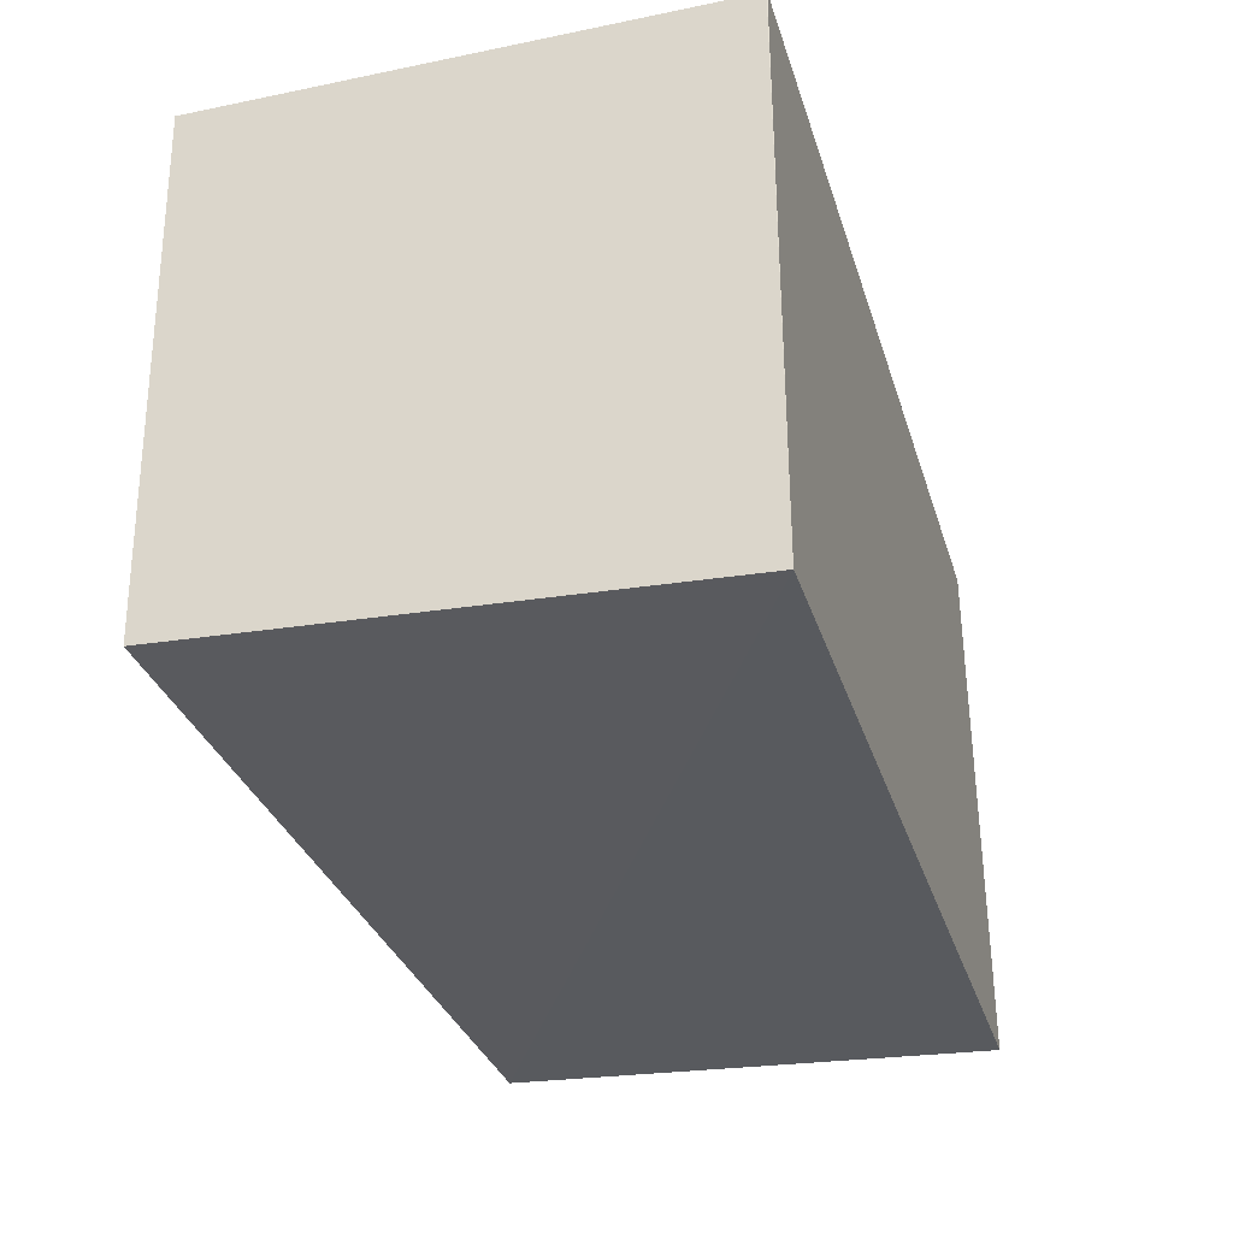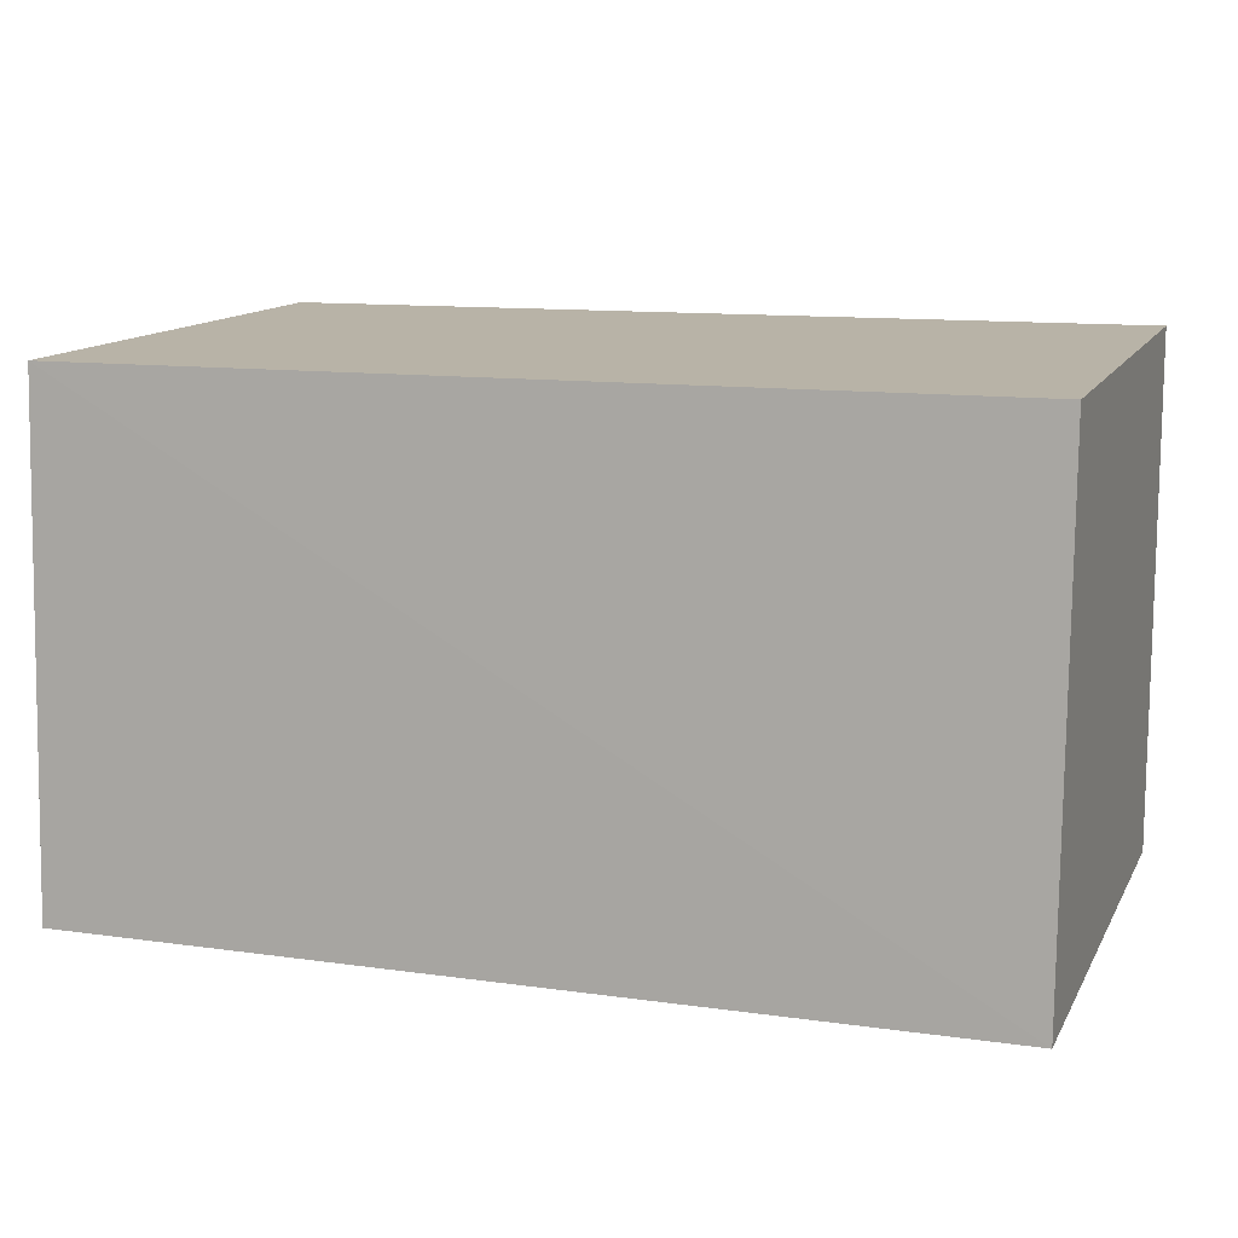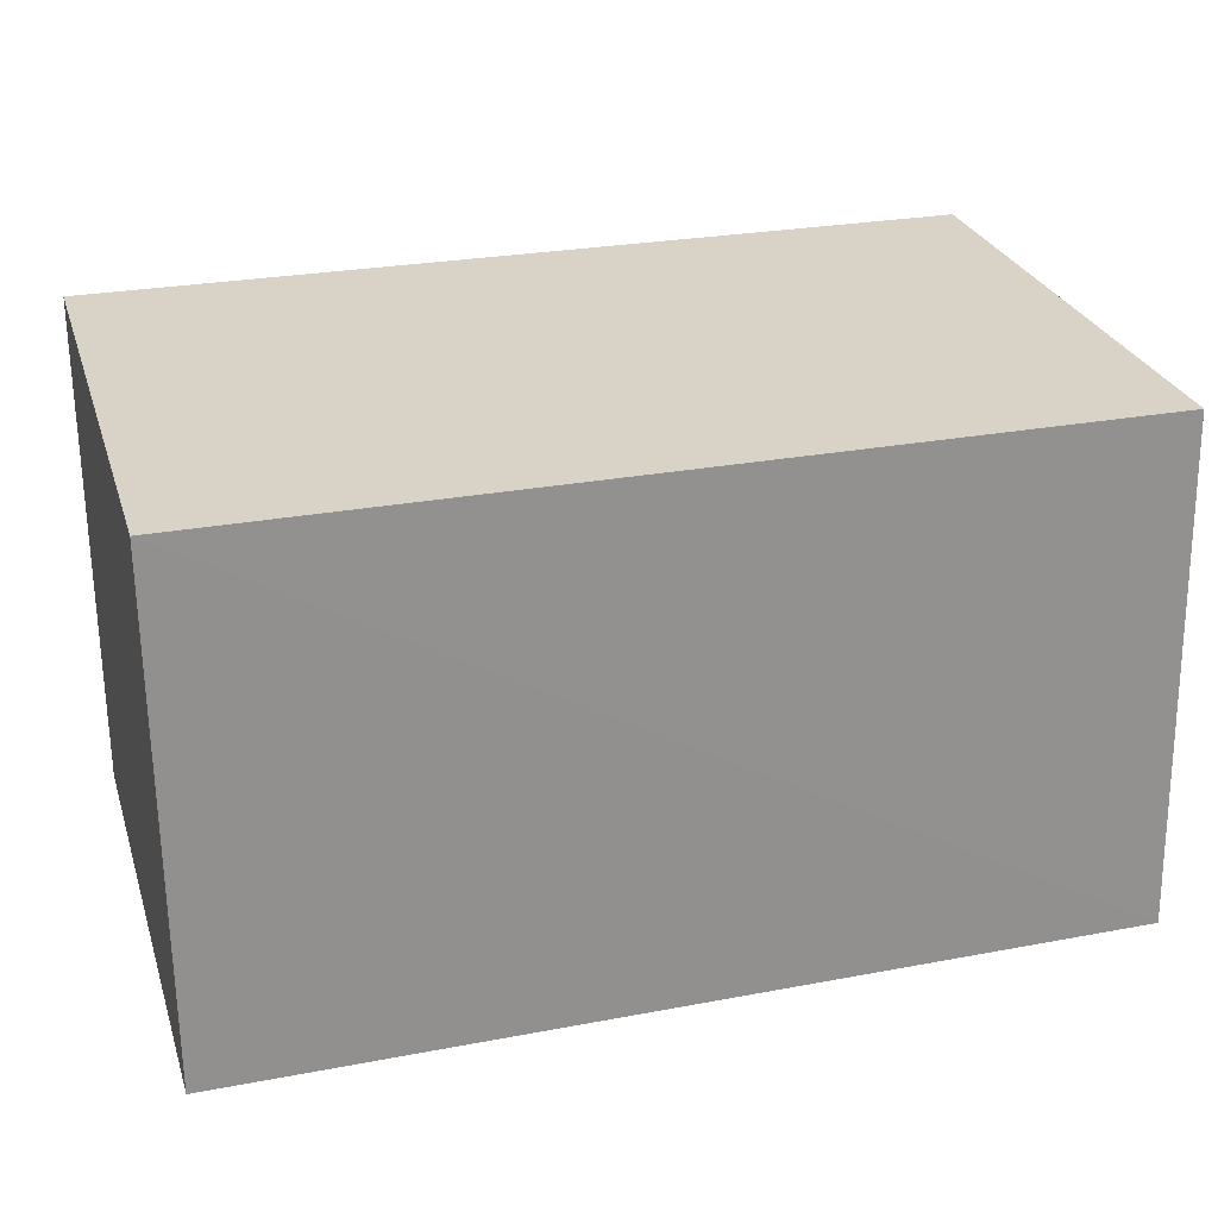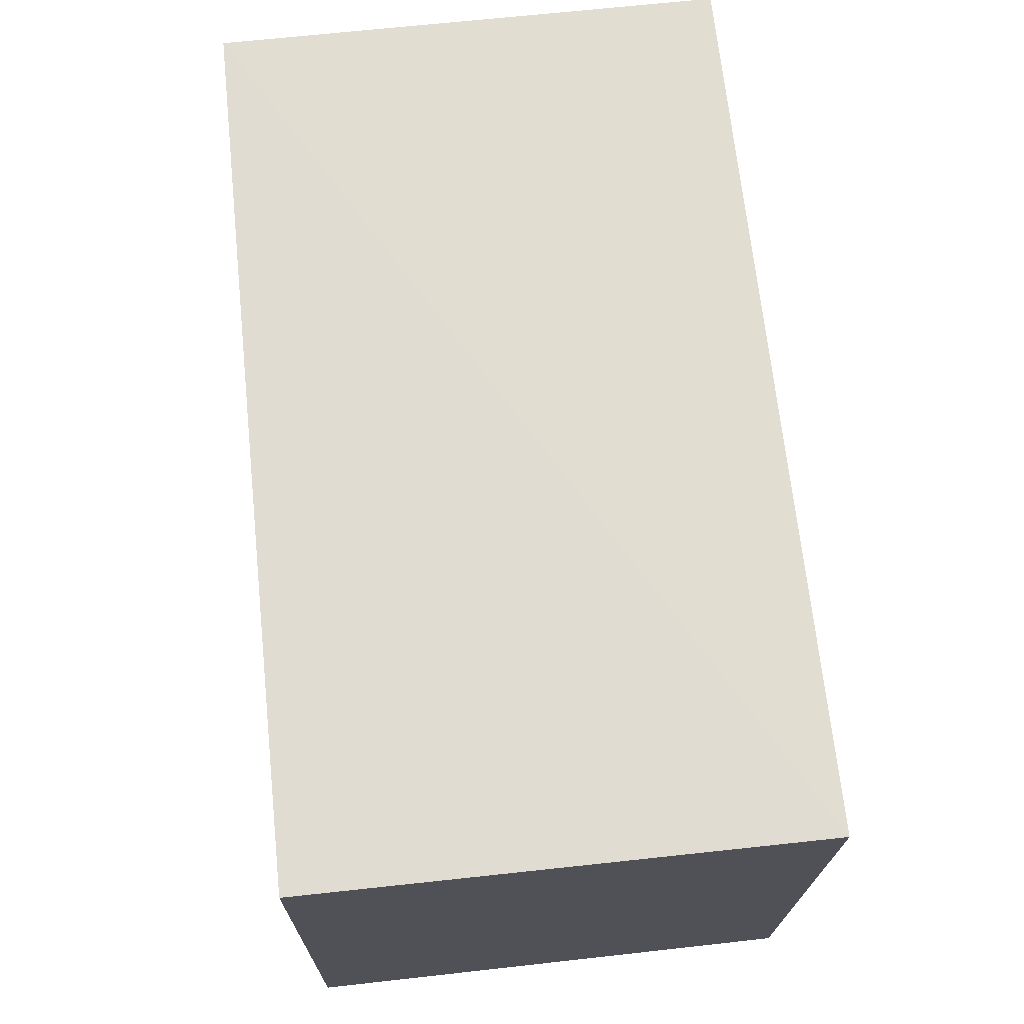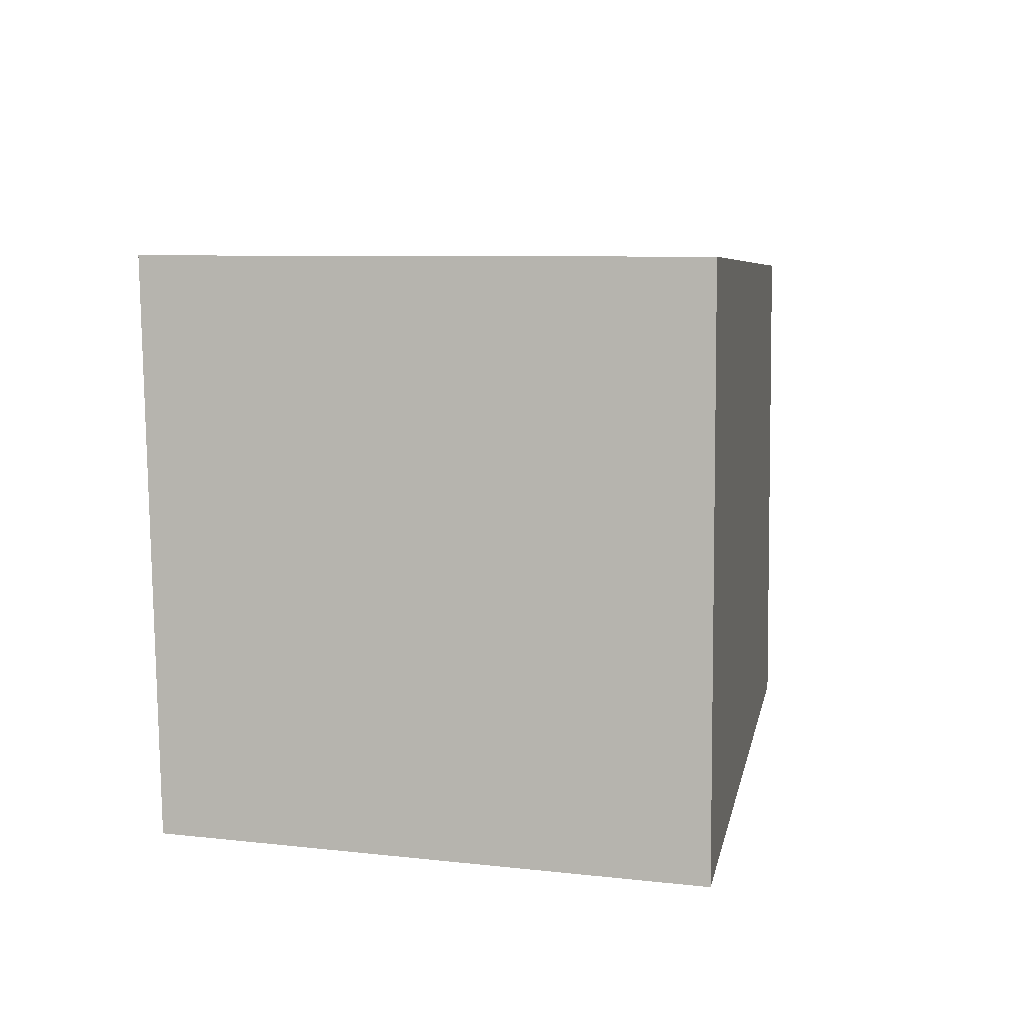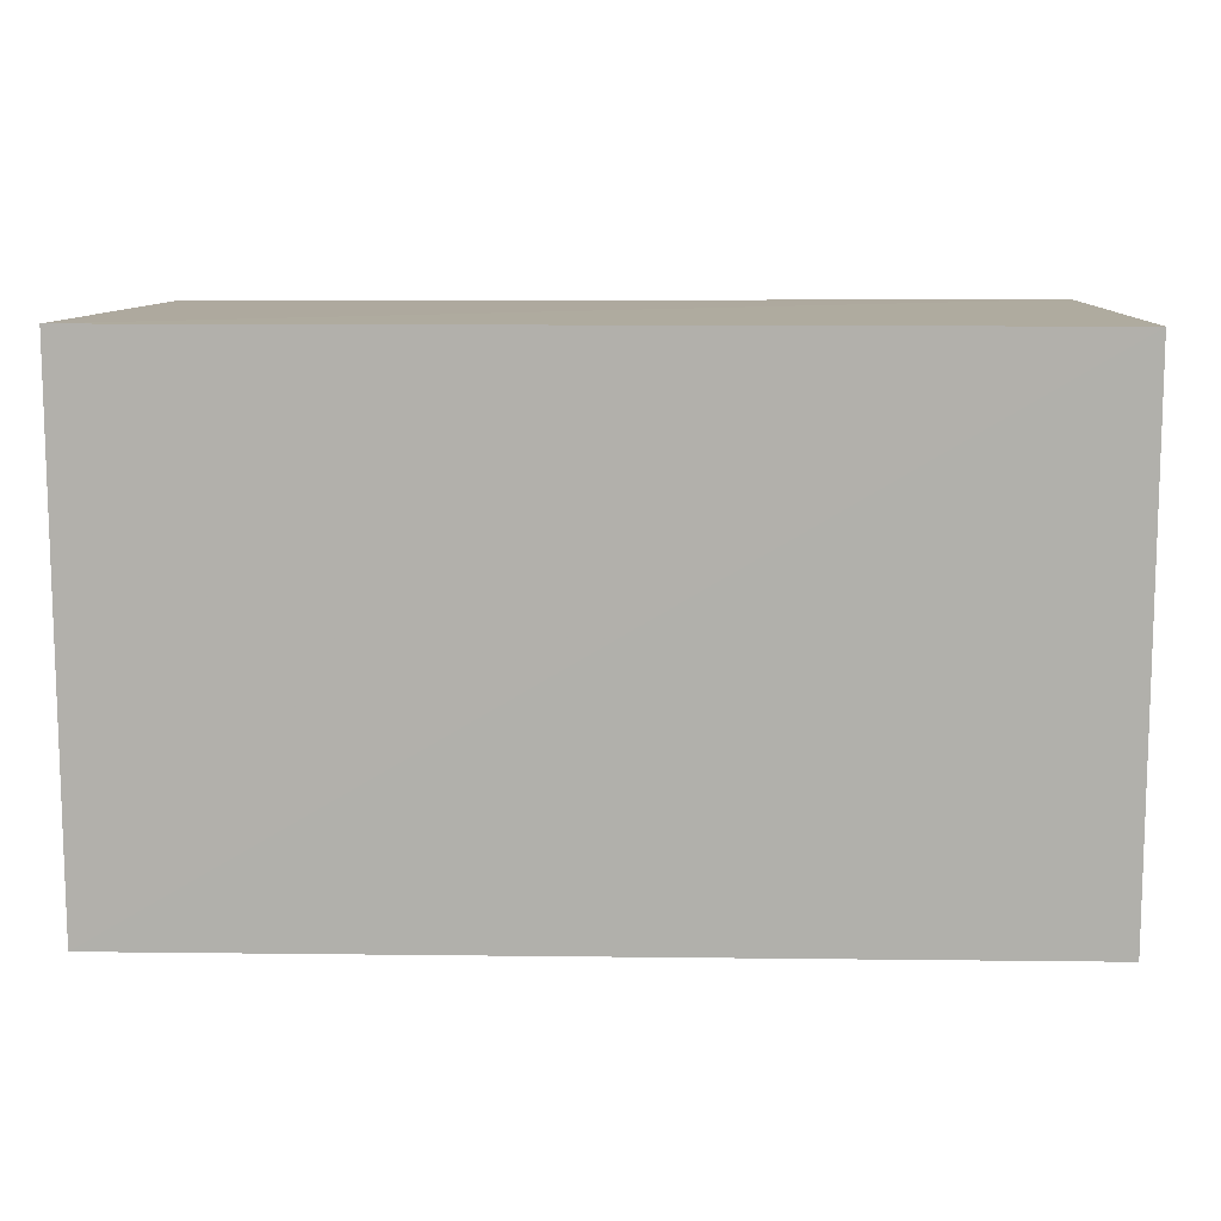
<metadata>
{"format":"obj","ext":"obj","renderer":"f3d","projection":"perspective","resolution":1024,"background":"white","views":[{"elev":-31.9,"azim":106.3,"up":"+Y"},{"elev":11.6,"azim":18.9,"up":"+Z"},{"elev":26.5,"azim":-16.5,"up":"+Z"},{"elev":68.8,"azim":-96.0,"up":"+Y"},{"elev":6.5,"azim":100.1,"up":"+Y"},{"elev":9.8,"azim":2.2,"up":"+Y"}]}
</metadata>
<code>
v 0.0004176 0.005121 0.05029
v 0.0004163 -0.003049 0.0501
v 0.0004106 0.005088 0.04232
v -0.01353 0.00504 0.04232
v -0.01353 -0.003078 0.05011
v 0.000418 -0.003426 0.04231
v -0.01353 0.005127 0.05029
v -0.01352 -0.003403 0.0423
v 0.000418 0.005088 0.04232
f 5 2 1
f 6 2 5
f 6 1 2
f 7 5 1
f 7 4 5
f 8 4 3
f 8 3 6
f 8 6 5
f 8 5 4
f 9 6 3
f 9 1 6
f 9 7 1
f 9 3 4
f 9 4 7

</code>
